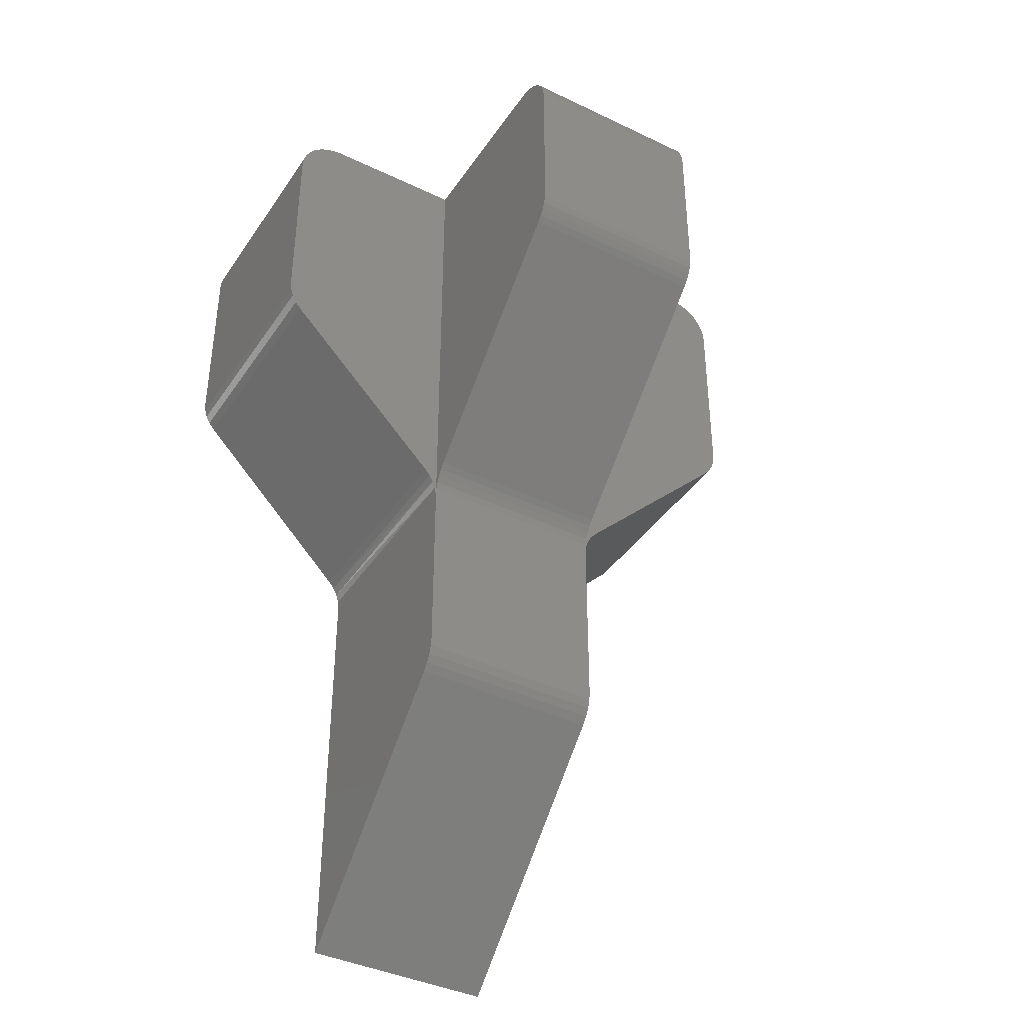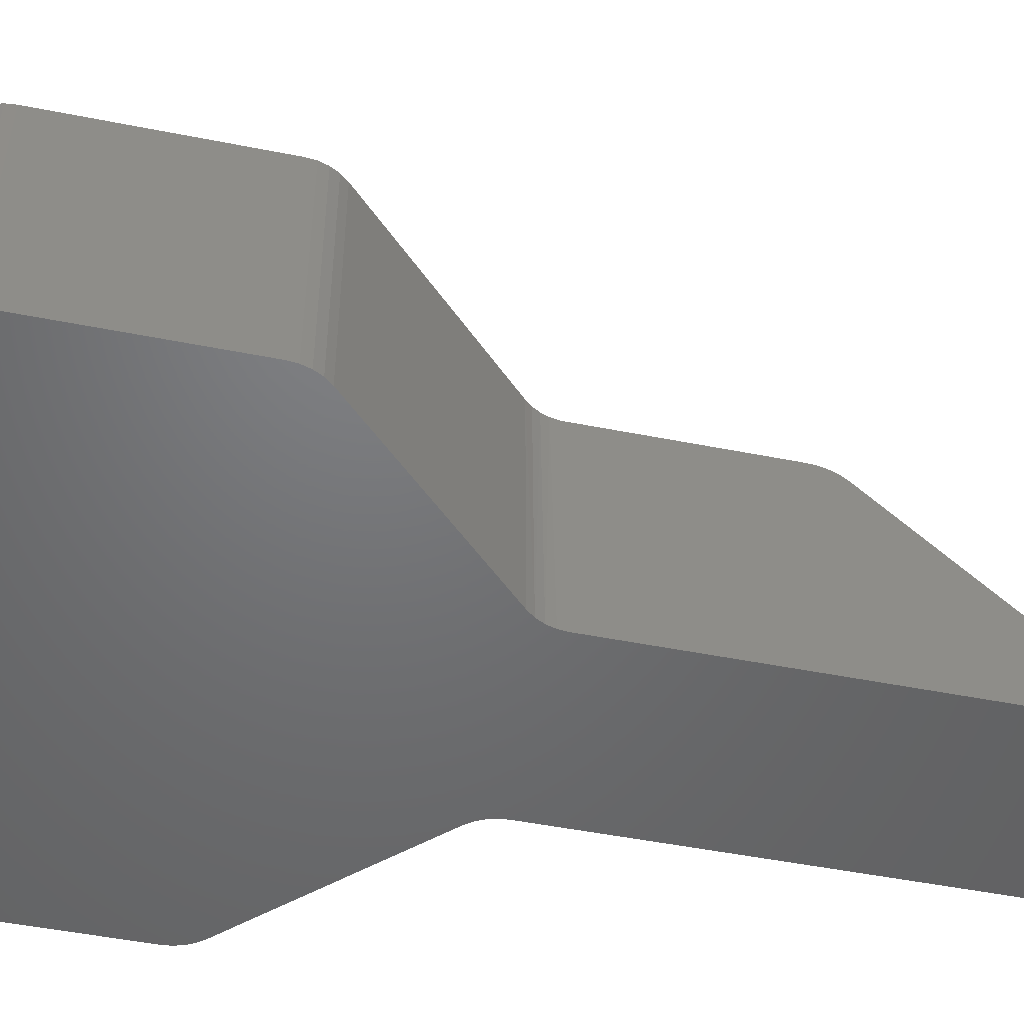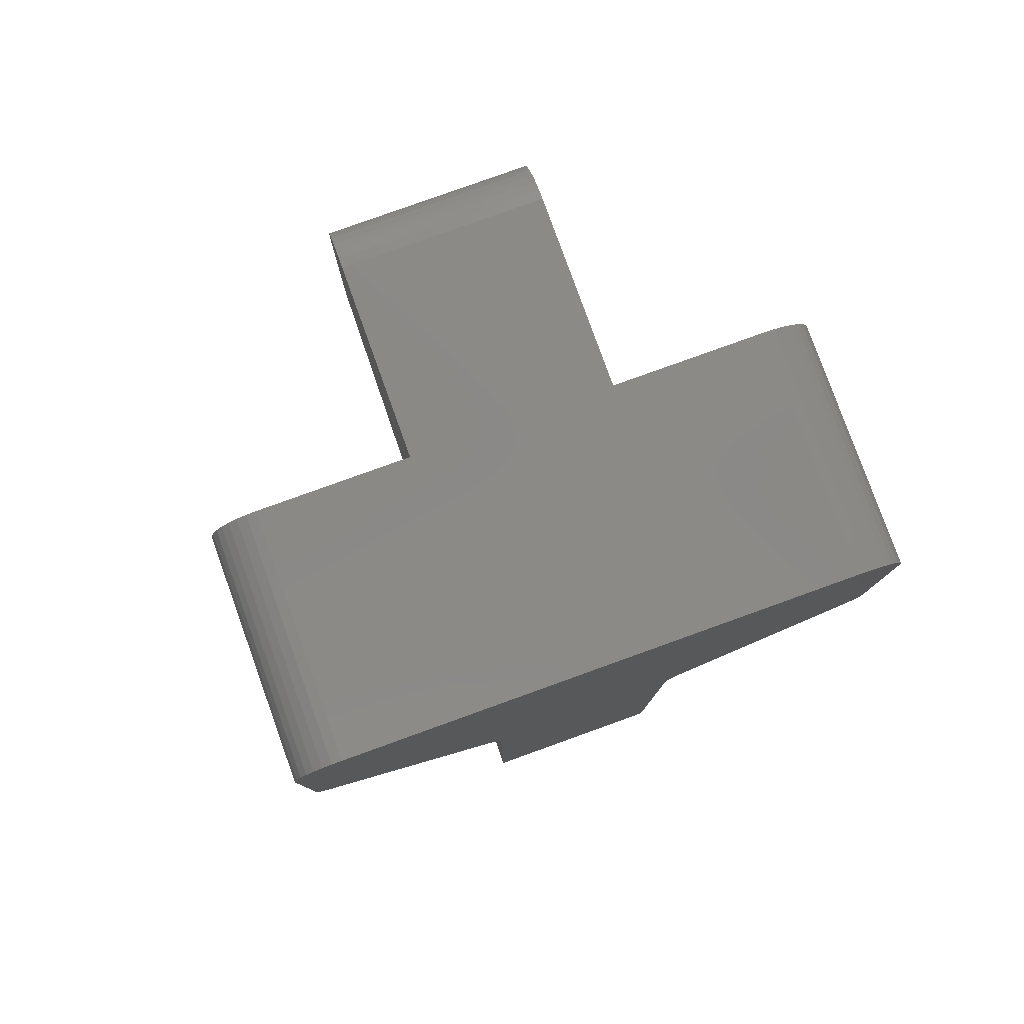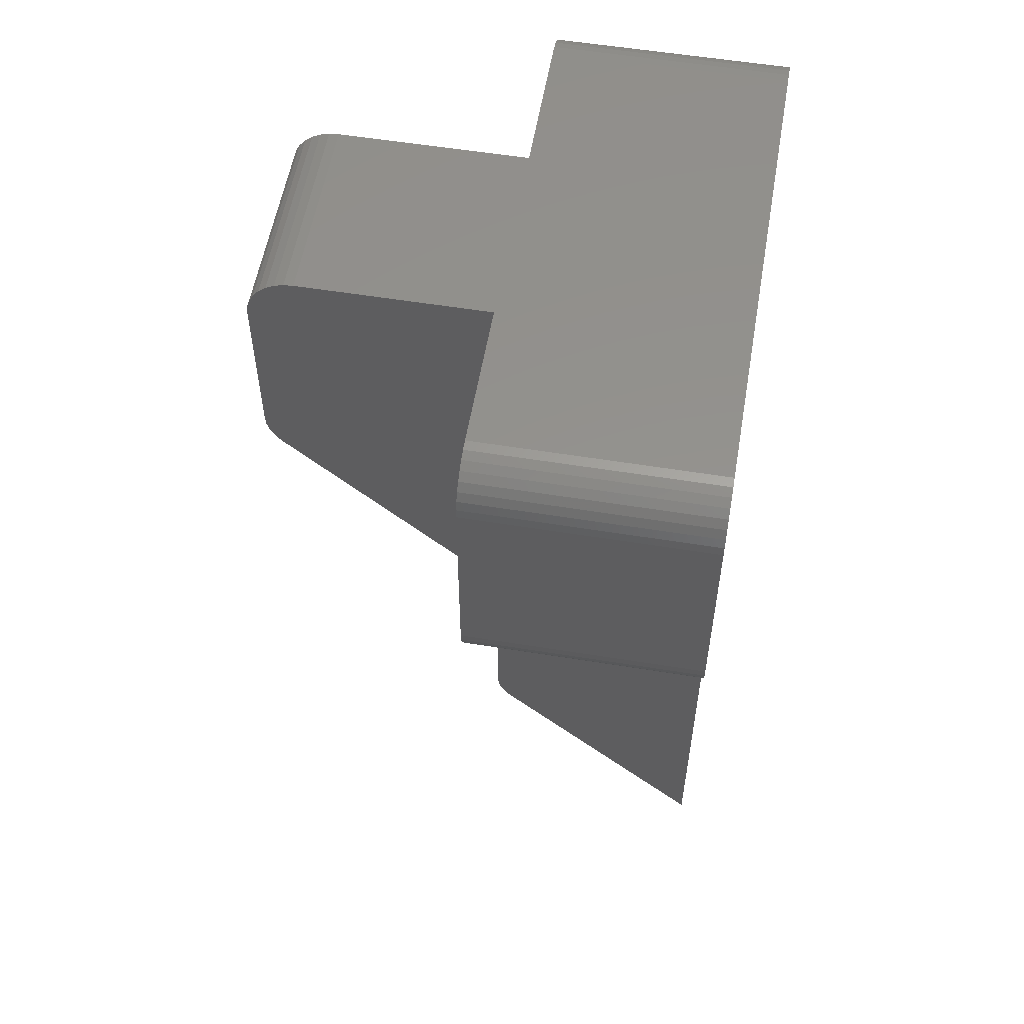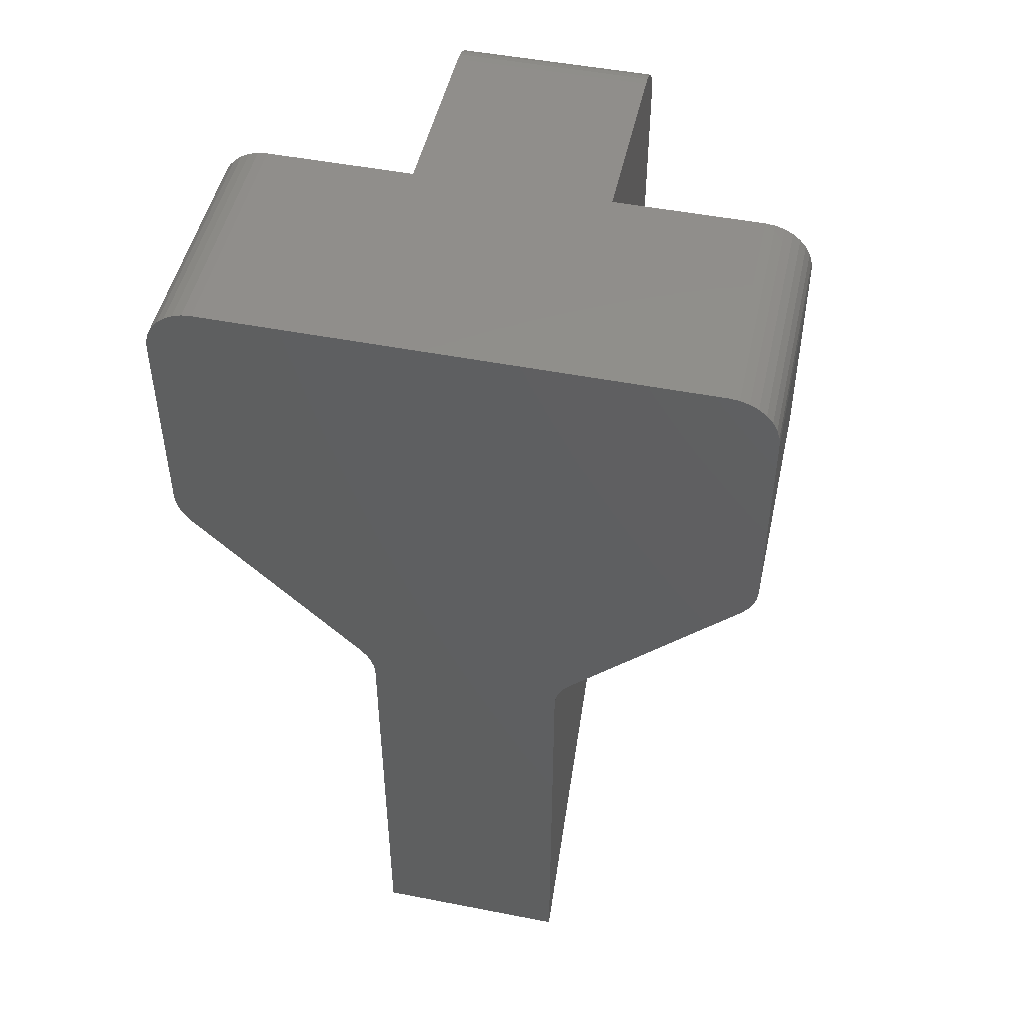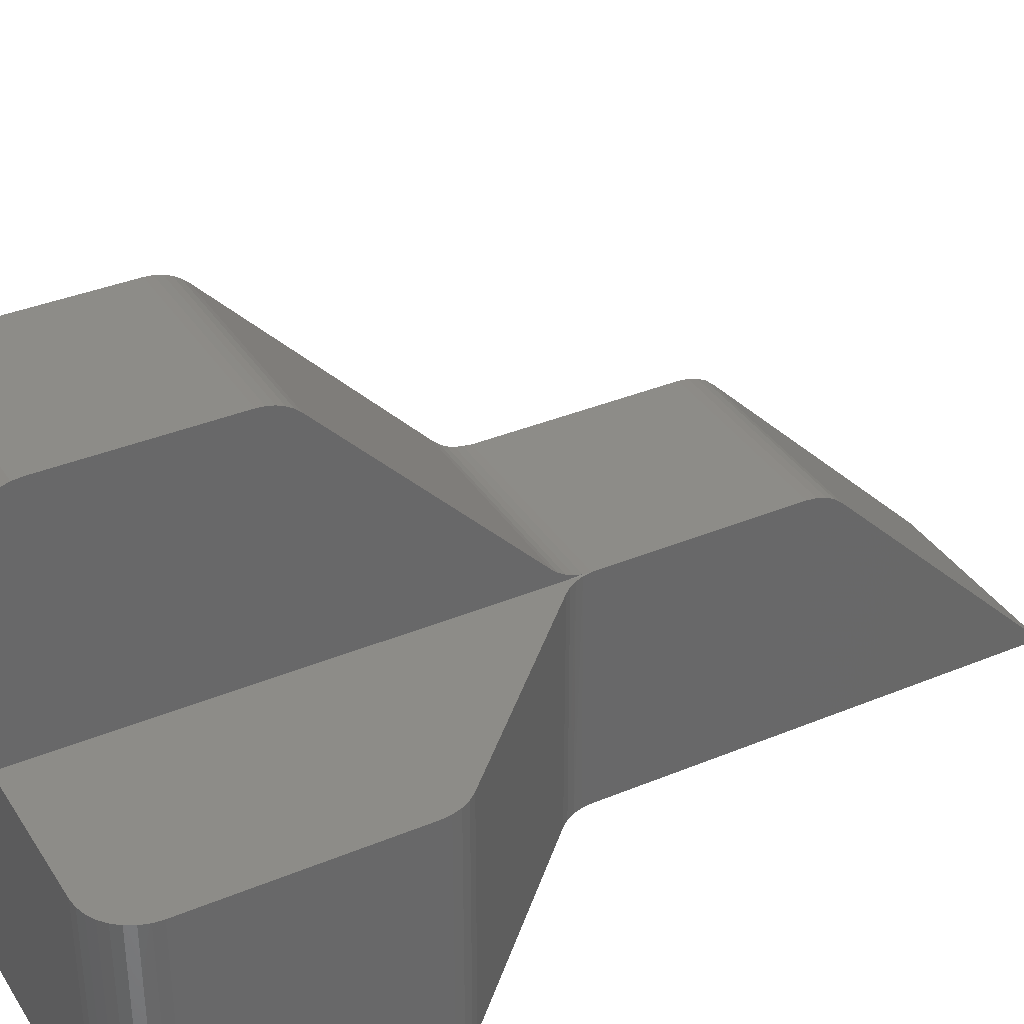
<metadata>
{"format":"stl","ext":"stl","renderer":"f3d","projection":"perspective","resolution":1024,"background":"white","views":[{"elev":-39.8,"azim":-30.7,"up":"+Y"},{"elev":-49.5,"azim":-102.4,"up":"+Z"},{"elev":79.9,"azim":160.2,"up":"+Y"},{"elev":56.0,"azim":99.7,"up":"+Y"},{"elev":48.5,"azim":-167.7,"up":"+Y"},{"elev":35.9,"azim":-118.6,"up":"+Z"}]}
</metadata>
<code>
# stl→obj: 136 verts, 268 faces
v -0.2229 0.3323 0.1895
v -0.2278 0.5451 0.1895
v -0.2278 0.3382 0.1895
v -0.2229 0.5511 0.1895
v -0.07828 0.1748 0.1895
v -0.07812 0.1811 0.19
v -0.07947 0.1815 0.1895
v -0.2314 0.5384 0.1895
v -0.07812 0.1914 0.1895
v -0.0852 0.1937 0.1895
v -0.0818 0.1879 0.1895
v -0.08957 0.1989 0.1895
v -0.1953 0.5625 0.1895
v -0.2029 0.5617 0.1895
v -0.2103 0.5595 0.1895
v -0.217 0.5559 0.1895
v -0.07812 0.5625 0.1895
v -0.2314 0.345 0.1895
v -0.2336 0.5311 0.1895
v -0.2344 0.5234 0.1895
v -0.2344 0.3599 0.1895
v -0.2336 0.3523 0.1895
v -0.07812 0.1713 0.1895
v 0.07812 0.01815 0.1895
v -0.07812 0.01815 0.1895
v 0.07812 0.1713 0.1895
v 0.07828 0.1748 0.1895
v 0.07812 0.1914 0.1895
v 0.07812 0.1811 0.19
v 0.07947 0.1815 0.1895
v 0.2314 0.345 0.1895
v 0.2278 0.5451 0.1895
v 0.2278 0.3382 0.1895
v 0.2229 0.5511 0.1895
v 0.2229 0.3323 0.1895
v 0.217 0.5559 0.1895
v 0.2103 0.5595 0.1895
v 0.2029 0.5617 0.1895
v 0.1953 0.5625 0.1895
v 0.08957 0.1989 0.1895
v 0.2314 0.5384 0.1895
v 0.2336 0.3523 0.1895
v 0.2344 0.3599 0.1895
v 0.2344 0.5234 0.1895
v 0.2336 0.5311 0.1895
v 0.07812 0.5625 0.1895
v 0.0818 0.1879 0.1895
v 0.0852 0.1937 0.1895
v 0.07812 0.3615 0.3669
v -0.07812 0.3615 0.3669
v 0.07812 0.203 0.2015
v -0.07812 0.203 0.2015
v 0.07812 0.1872 0.1915
v 0.07812 0.193 0.194
v 0.07812 0.5384 0.376
v 0.07812 0.3715 0.3745
v 0.07812 0.5451 0.3724
v 0.07812 0.3662 0.3711
v 0.07812 0.5511 0.3675
v 0.07812 0.3773 0.3769
v 0.07812 0.5311 0.3782
v 0.07812 0.5234 0.3789
v 0.07812 0.3897 0.3789
v 0.07812 0.3834 0.3784
v 0.07812 0.5625 0.3399
v 0.07812 0.1983 0.1973
v 0.07812 0.5617 0.3475
v 0.07812 0.5595 0.3548
v 0.07812 0.5559 0.3616
v -0.07812 0.1872 0.1915
v -0.07812 0.193 0.194
v -0.07812 0.5451 0.3724
v -0.07812 0.3715 0.3745
v -0.07812 0.5384 0.376
v -0.07812 0.3662 0.3711
v -0.07812 0.5511 0.3675
v -0.07812 0.3773 0.3769
v -0.07812 0.3834 0.3784
v -0.07812 0.3897 0.3789
v -0.07812 0.5234 0.3789
v -0.07812 0.5311 0.3782
v -0.07812 0.1983 0.1973
v -0.07812 0.5625 0.3399
v -0.07812 0.5559 0.3616
v -0.07812 0.5595 0.3548
v -0.07812 0.5617 0.3475
v -0.2344 0.3599 -1.056e-17
v -0.2336 0.3523 -1.009e-17
v -0.2314 0.345 -9.643e-18
v -0.2278 0.3382 -9.229e-18
v -0.2229 0.3323 -8.867e-18
v -0.08957 0.1989 -7.006e-19
v -0.0811 0.1863 7.542e-20
v -0.07888 0.1789 5.241e-19
v -0.08471 0.193 -3.381e-19
v -0.07812 0.1713 -2.197e-17
v 0.2229 0.3323 -8.867e-18
v 0.2278 0.3382 -9.229e-18
v 0.2314 0.345 -9.643e-18
v 0.2336 0.3523 -1.009e-17
v 0.2344 0.3599 -1.056e-17
v 0.08957 0.1989 -7.006e-19
v 0.07888 0.1789 5.241e-19
v 0.0811 0.1863 7.542e-20
v 0.08471 0.193 -3.381e-19
v 0.07812 0.1713 -2.197e-17
v -0.2229 0.5511 -2.226e-17
v -0.217 0.5559 -2.256e-17
v 0.2314 0.5384 -2.149e-17
v 0.2278 0.5451 -2.19e-17
v -0.07812 0.001974 -1.16e-17
v 0.07812 -0.1875 0
v -0.07812 -0.1875 0
v -0.2278 0.5451 -2.19e-17
v 0.1953 0.5625 -2.296e-17
v 0.2029 0.5617 -2.292e-17
v 0.2103 0.5595 -2.278e-17
v 0.217 0.5559 -2.256e-17
v 0.2229 0.5511 -2.226e-17
v 0.2336 0.5311 -2.104e-17
v 0.2344 0.5234 -2.057e-17
v 0.07812 0.001974 -1.16e-17
v -0.1953 0.5625 -2.296e-17
v -0.2103 0.5595 -2.278e-17
v -0.2029 0.5617 -2.292e-17
v -0.2314 0.5384 -2.149e-17
v -0.2344 0.5234 -2.057e-17
v -0.2336 0.5311 -2.104e-17
v -0.07812 0.003205 0.1865
v -0.07812 0.01053 0.1887
v -0.07812 -0.009467 0.178
v -0.07812 -0.003548 0.1829
v 0.07812 0.01053 0.1887
v 0.07812 0.003205 0.1865
v 0.07812 -0.009467 0.178
v 0.07812 -0.003548 0.1829
f 1 2 3
f 1 4 2
f 5 6 7
f 3 2 8
f 9 10 11
f 9 11 7
f 9 7 6
f 12 13 14
f 12 14 15
f 12 15 16
f 12 16 4
f 12 4 1
f 17 13 12
f 17 12 10
f 17 10 9
f 18 3 8
f 18 8 19
f 18 19 20
f 18 20 21
f 18 21 22
f 23 24 5
f 23 25 24
f 26 5 24
f 26 27 5
f 28 29 30
f 31 32 33
f 33 32 34
f 27 30 29
f 35 33 34
f 35 34 36
f 35 36 37
f 35 37 38
f 35 38 39
f 35 39 40
f 41 32 31
f 41 31 42
f 41 42 43
f 41 43 44
f 41 44 45
f 46 28 30
f 46 30 47
f 46 47 48
f 46 48 40
f 46 40 39
f 49 50 51
f 51 50 52
f 28 53 29
f 28 54 53
f 55 56 57
f 56 58 57
f 59 57 58
f 60 56 55
f 60 55 61
f 60 61 62
f 60 62 63
f 60 63 64
f 46 65 51
f 46 51 66
f 46 66 54
f 46 54 28
f 49 51 65
f 49 65 67
f 49 67 68
f 49 68 69
f 49 69 59
f 49 59 58
f 6 70 9
f 70 71 9
f 72 73 74
f 72 75 73
f 75 72 76
f 77 78 79
f 77 79 80
f 77 80 81
f 77 81 74
f 77 74 73
f 17 9 71
f 17 71 82
f 17 82 52
f 17 52 83
f 50 75 76
f 50 76 84
f 50 84 85
f 50 85 86
f 50 86 83
f 50 83 52
f 21 87 22
f 22 87 88
f 22 88 18
f 18 88 89
f 18 89 3
f 3 89 90
f 3 90 1
f 1 90 91
f 12 1 92
f 92 1 91
f 93 94 7
f 11 93 7
f 95 93 11
f 5 7 94
f 5 94 96
f 5 96 23
f 11 10 95
f 95 10 12
f 95 12 92
f 35 97 33
f 33 97 98
f 33 98 31
f 31 98 99
f 31 99 42
f 42 99 100
f 42 100 43
f 43 100 101
f 35 40 97
f 97 40 102
f 30 103 104
f 104 47 30
f 47 104 105
f 27 26 106
f 27 106 103
f 27 103 30
f 47 105 48
f 48 105 102
f 48 102 40
f 71 66 82
f 82 66 51
f 82 51 52
f 66 71 54
f 54 71 70
f 54 70 53
f 53 70 6
f 53 6 29
f 29 6 5
f 29 5 27
f 91 107 108
f 91 90 107
f 109 98 110
f 111 112 113
f 107 90 114
f 114 90 89
f 97 102 115
f 97 115 116
f 97 116 117
f 97 117 118
f 97 118 119
f 97 119 110
f 97 110 98
f 99 98 109
f 99 109 120
f 99 120 121
f 99 121 101
f 99 101 100
f 96 104 103
f 96 103 106
f 96 106 122
f 96 122 112
f 96 112 111
f 115 102 105
f 115 105 104
f 115 104 96
f 115 96 94
f 115 94 93
f 115 93 95
f 115 95 92
f 115 92 123
f 92 91 108
f 92 108 124
f 92 124 125
f 92 125 123
f 126 114 89
f 126 89 88
f 126 88 87
f 126 87 127
f 126 127 128
f 87 21 127
f 127 21 20
f 115 123 13
f 115 13 17
f 115 17 46
f 115 46 39
f 46 17 65
f 65 17 83
f 127 20 128
f 128 20 19
f 128 19 126
f 126 19 8
f 126 8 114
f 114 8 2
f 114 2 107
f 107 2 4
f 107 4 108
f 108 4 16
f 108 16 124
f 124 16 15
f 124 15 125
f 125 15 14
f 125 14 123
f 123 14 13
f 23 129 25
f 129 130 25
f 113 131 111
f 96 111 131
f 96 131 132
f 96 132 129
f 96 129 23
f 24 133 134
f 135 112 122
f 106 26 24
f 106 24 134
f 106 134 136
f 106 136 135
f 106 135 122
f 135 131 112
f 112 131 113
f 131 135 132
f 132 135 136
f 132 136 129
f 129 136 134
f 129 134 130
f 130 134 133
f 130 133 25
f 25 133 24
f 62 80 63
f 63 80 79
f 50 49 75
f 75 49 58
f 75 58 73
f 73 58 56
f 73 56 77
f 77 56 60
f 77 60 78
f 78 60 64
f 78 64 79
f 79 64 63
f 80 62 81
f 81 62 61
f 81 61 74
f 74 61 55
f 74 55 72
f 72 55 57
f 72 57 76
f 76 57 59
f 76 59 84
f 84 59 69
f 84 69 85
f 85 69 68
f 85 68 86
f 86 68 67
f 86 67 83
f 83 67 65
f 101 121 43
f 43 121 44
f 115 39 116
f 116 39 38
f 116 38 117
f 117 38 37
f 117 37 118
f 118 37 36
f 118 36 119
f 119 36 34
f 119 34 110
f 110 34 32
f 110 32 109
f 109 32 41
f 109 41 120
f 120 41 45
f 120 45 121
f 121 45 44

</code>
